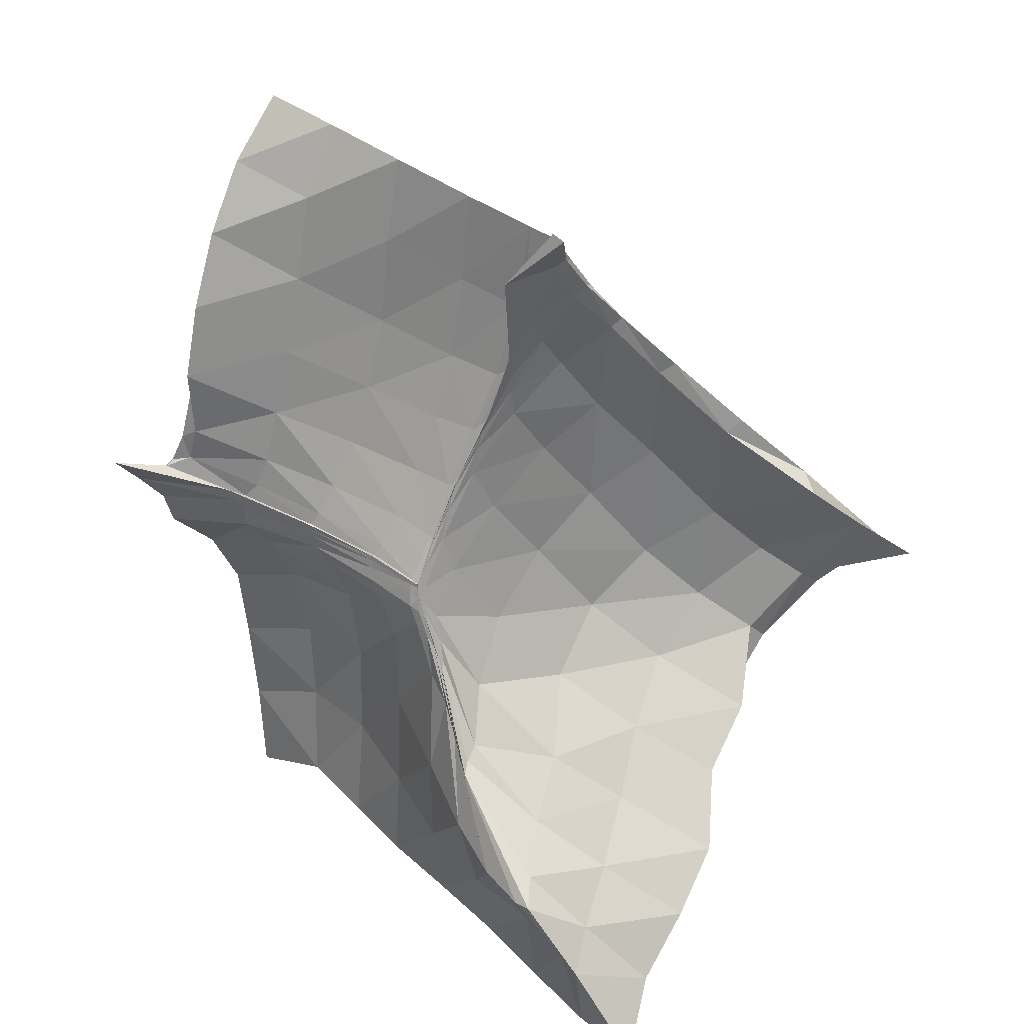
<metadata>
{"format":"obj","ext":"obj","renderer":"f3d","projection":"perspective","resolution":1024,"background":"white","views":[{"elev":-60.0,"azim":-4.1,"up":"+Z"}]}
</metadata>
<code>
o 立方体
v 0.8019 -0.00315 0.6096
v 0.7135 0.1412 0.5068
v 0.674 -9.2e-05 0.7473
v 0.5778 0.1314 0.6537
v 0.6706 -0.1265 0.5768
v 0.6319 0.004416 0.5808
v 0.5741 -0.1408 0.6483
v 0.5249 -0.01444 0.6185
v 0.7444 -9.2e-05 0.6763
v 0.7386 0.06979 0.576
v 0.6466 0.1295 0.5793
v 0.6239 0.07067 0.6976
v 0.6238 -0.07076 0.6975
v 0.5572 0.02475 0.6364
v 0.5494 -0.04856 0.6205
v 0.6603 -0.1229 0.5953
v 0.6294 0.003512 0.5821
v 0.6429 -0.03188 0.5915
v 0.7078 -0.06815 0.6071
v 0.642 0.03452 0.5758
v 0.6322 0.01873 0.5796
v 0.694 -0.07077 0.6266
v 0.6435 0.001509 0.5876
v 0.6399 -0.02901 0.5921
v 0.5737 6.4e-05 0.6478
v 0.6943 0.07067 0.6266
v 0.7792 -2e-05 0.6414
v 0.729 0.1045 0.5388
v 0.6148 0.1275 0.6195
v 0.649 0.03529 0.7224
v 0.6489 -0.03542 0.7224
v 0.5406 0.002994 0.6278
v 0.5563 -0.09838 0.6285
v 0.617 -0.1323 0.6206
v 0.6317 0.004114 0.5809
v 0.6571 -0.07619 0.5941
v 0.6761 -0.09863 0.5975
v 0.6754 0.09205 0.5212
v 0.7092 -9.2e-05 0.7118
v 0.7502 0.03075 0.6098
v 0.6814 0.1383 0.5434
v 0.5997 0.1044 0.6741
v 0.5987 -0.106 0.6727
v 0.5697 0.07134 0.6518
v 0.5502 -0.01502 0.6246
v 0.6676 -0.1249 0.5847
v 0.592 -0.00056 0.6091
v 0.6325 0.002128 0.5817
v 0.7642 -0.02923 0.6011
v 0.6327 0.00909 0.58
v 0.6388 0.02723 0.5779
v 0.6 0.0153 0.6107
v 0.6295 0.007994 0.5812
v 0.6402 0.07343 0.5742
v 0.7103 -0.07231 0.6111
v 0.659 -0.07076 0.662
v 0.7193 -0.03542 0.6514
v 0.6736 -0.1003 0.6079
v 0.6835 0.04415 0.5918
v 0.6404 -0.02009 0.5894
v 0.6716 -0.03833 0.6046
v 0.6409 0.02531 0.5794
v 0.6423 -0.03087 0.5915
v 0.6063 -0.03151 0.613
v 0.6534 -0.06909 0.5964
v 0.6312 -0.000671 0.5836
v 0.5559 -0.02823 0.6324
v 0.5987 0.03533 0.6727
v 0.5987 -0.03538 0.6726
v 0.5599 0.01871 0.6389
v 0.6591 0.07067 0.6621
v 0.7227 0.07248 0.5983
v 0.7193 0.03529 0.6514
v 0.6692 0.106 0.6017
v 0.7042 0.1061 0.5664
v 0.7471 0.03696 0.6242
v 0.6842 0.03529 0.6869
v 0.5819 0.05708 0.6593
v 0.6238 -4.6e-05 0.6975
v 0.5747 -0.06953 0.6489
v 0.5966 -0.005201 0.6082
v 0.6144 -0.07565 0.6179
v 0.6572 -0.07307 0.5953
v 0.6329 0.005726 0.581
v 0.6587 -0.0628 0.5975
v 0.7105 0.004512 0.6138
v 0.636 -0.1037 0.6393
v 0.6841 -0.03542 0.6869
v 0.7492 -0.03481 0.6221
v 0.6127 0.06018 0.6223
v 0.5948 0.004621 0.6091
v 0.6326 0.009581 0.58
v 0.6613 0.08982 0.5368
v 0.6815 -0.102 0.6001
v 0.6776 0.07634 0.5491
v 0.6326 0.001848 0.582
v 0.5464 -0.003467 0.6305
v 0.6344 0.1054 0.6378
v 0.7944 -0.000309 0.6243
v 0.7181 0.1213 0.524
v 0.5979 0.1241 0.639
v 0.6615 0.0176 0.7349
v 0.6615 -0.01776 0.7349
v 0.5325 -0.005557 0.6243
v 0.5633 -0.1211 0.6377
v 0.5943 -0.1379 0.6332
v 0.6318 0.004017 0.5808
v 0.6533 -0.1085 0.5812
v 0.6692 -0.1122 0.5894
v 0.6932 0.1141 0.5152
v 0.7268 -9.2e-05 0.6941
v 0.7484 0.05289 0.592
v 0.6648 0.1342 0.5621
v 0.6113 0.08835 0.6851
v 0.6112 -0.08842 0.6851
v 0.5658 0.04437 0.6453
v 0.5521 -0.02627 0.6229
v 0.6672 -0.1223 0.5896
v 0.6155 0.001599 0.5937
v 0.6359 -0.0106 0.5861
v 0.7326 -0.04782 0.6061
v 0.6348 0.01511 0.5794
v 0.6409 0.03169 0.5768
v 0.6191 0.01624 0.5916
v 0.6295 0.004786 0.5819
v 0.6387 0.03869 0.5783
v 0.7128 -0.07176 0.6074
v 0.6766 -0.07076 0.6442
v 0.7319 -0.01776 0.6638
v 0.6815 -0.08783 0.6154
v 0.711 0.05827 0.5831
v 0.6395 -0.01073 0.5876
v 0.6883 -0.05449 0.6085
v 0.639 0.01653 0.5814
v 0.6429 -0.03207 0.5916
v 0.6297 -0.02928 0.5997
v 0.6577 -0.09443 0.5965
v 0.6348 -0.0116 0.5874
v 0.5502 -0.04056 0.6264
v 0.5862 0.01767 0.6602
v 0.6112 -0.05307 0.6851
v 0.5644 0.01312 0.64
v 0.6415 0.07067 0.6798
v 0.7099 0.07121 0.6109
v 0.7319 0.0176 0.6639
v 0.6817 0.08835 0.6141
v 0.762 -8.6e-05 0.6586
v 0.7384 0.08886 0.5559
v 0.63 0.1283 0.5984
v 0.6364 0.05298 0.71
v 0.6364 -0.05309 0.71
v 0.544 0.01323 0.6301
v 0.5518 -0.07362 0.6226
v 0.6405 -0.1262 0.6087
v 0.6313 0.004121 0.5811
v 0.6518 -0.05469 0.5945
v 0.6899 -0.08568 0.6035
v 0.6519 0.06427 0.557
v 0.6916 -9.2e-05 0.7296
v 0.7665 0.01077 0.6147
v 0.6974 0.1407 0.5241
v 0.5891 0.118 0.6644
v 0.5865 -0.1233 0.6606
v 0.5741 0.1005 0.6534
v 0.5421 -0.01104 0.6248
v 0.667 -0.1282 0.5787
v 0.564 -0.005 0.621
v 0.632 0.004536 0.5808
v 0.7823 -0.01618 0.6052
v 0.632 0.005353 0.5806
v 0.636 0.02262 0.5785
v 0.579 0.01812 0.6262
v 0.6298 0.0123 0.5802
v 0.6427 0.1042 0.5757
v 0.7047 -0.0714 0.6162
v 0.6414 -0.07076 0.6798
v 0.7067 -0.05309 0.639
v 0.6677 -0.1108 0.6024
v 0.6605 0.02193 0.592
v 0.6418 -0.02739 0.5908
v 0.656 -0.01902 0.5969
v 0.6421 0.03198 0.5772
v 0.6414 -0.02946 0.5915
v 0.5799 -0.03692 0.6204
v 0.6469 -0.04908 0.5949
v 0.6298 0.003167 0.5823
v 0.5633 -0.01513 0.6382
v 0.6113 0.053 0.6851
v 0.5862 -0.01769 0.6602
v 0.5575 0.02249 0.6382
v 0.6767 0.07067 0.6443
v 0.7334 0.0724 0.586
v 0.7068 0.05298 0.639
v 0.6568 0.1214 0.5895
v 0.6868 0.106 0.5839
v 0.72 0.1057 0.5498
v 0.7142 0.08912 0.5814
v 0.692 0.1234 0.5539
v 0.7346 0.03583 0.6363
v 0.7556 0.03596 0.613
v 0.7637 0.01828 0.6322
v 0.7331 0.05518 0.6131
v 0.6666 0.03529 0.7047
v 0.7017 0.03529 0.6692
v 0.6967 0.0176 0.6994
v 0.6716 0.05298 0.6745
v 0.5713 0.03641 0.6495
v 0.5907 0.08071 0.6667
v 0.5885 0.04923 0.6634
v 0.576 0.06368 0.6561
v 0.6113 -0.01771 0.6851
v 0.6364 0.01762 0.71
v 0.6364 -0.01774 0.71
v 0.6113 0.01764 0.6851
v 0.5653 -0.084 0.6391
v 0.5861 -0.05304 0.6602
v 0.5866 -0.08791 0.6606
v 0.5642 -0.04963 0.6392
v 0.619 -0.002705 0.5935
v 0.5741 -0.0088 0.6191
v 0.601 -0.01549 0.6098
v 0.5937 -0.000609 0.6086
v 0.6384 -0.07011 0.6063
v 0.5857 -0.08595 0.624
v 0.6149 -0.1044 0.6185
v 0.611 -0.0516 0.6153
v 0.6574 -0.07508 0.5946
v 0.6562 -0.07088 0.5956
v 0.6595 -0.1001 0.5905
v 0.6506 -0.05265 0.5946
v 0.6344 0.01132 0.5803
v 0.6325 0.002679 0.5815
v 0.6345 -0.002256 0.5837
v 0.6327 0.008656 0.5802
v 0.6603 -0.05374 0.5992
v 0.6585 -0.06912 0.5965
v 0.6676 -0.08106 0.599
v 0.6486 -0.04155 0.5942
v 0.7309 0.01997 0.6127
v 0.6891 -0.01855 0.6109
v 0.7329 -0.01286 0.6131
v 0.6932 0.02391 0.6066
v 0.6555 -0.1017 0.6234
v 0.617 -0.1052 0.6556
v 0.6465 -0.08831 0.6496
v 0.6272 -0.1172 0.6307
v 0.7017 -0.03542 0.6691
v 0.6665 -0.03542 0.7047
v 0.6967 -0.01776 0.6994
v 0.6716 -0.05309 0.6744
v 0.7612 -0.03336 0.6089
v 0.7353 -0.03525 0.6356
v 0.7643 -0.01736 0.6316
v 0.7315 -0.05347 0.6149
v 0.6279 0.0645 0.5991
v 0.5933 0.06263 0.6402
v 0.6079 0.03253 0.6172
v 0.6147 0.09208 0.6223
v 0.6161 0.006073 0.5929
v 0.5693 0.003714 0.6223
v 0.5931 0.001729 0.6091
v 0.5954 0.008626 0.6093
v 0.6327 0.009159 0.58
v 0.632 0.009261 0.5801
v 0.6321 0.00558 0.5808
v 0.634 0.01459 0.5794
v 0.6712 0.09241 0.5245
v 0.6509 0.08279 0.5531
v 0.6475 0.05492 0.5667
v 0.6763 0.1098 0.5388
v 0.6803 -0.1024 0.5982
v 0.6801 -0.1004 0.6026
v 0.6921 -0.08935 0.6059
v 0.6745 -0.1128 0.5938
v 0.7015 0.09019 0.5444
v 0.6548 0.0574 0.5649
v 0.6827 0.0629 0.5683
v 0.6757 0.08655 0.5314
v 0.6325 0.001973 0.5817
v 0.6325 0.00075 0.5826
v 0.636 -0.01045 0.5862
v 0.632 0.004542 0.581
v 0.5439 -0.01241 0.6272
v 0.5519 0.006747 0.6333
v 0.5504 -0.01242 0.6302
v 0.5428 0.001385 0.6298
v 0.6175 0.1042 0.6565
v 0.6516 0.106 0.6194
v 0.6465 0.08835 0.6496
v 0.6239 0.119 0.628
v 0.6397 0.1207 0.6078
v 0.6641 0.08835 0.6319
v 0.6289 0.08835 0.6674
v 0.5476 0.01104 0.6325
v 0.5561 -0.000675 0.6335
v 0.5474 -0.02239 0.6261
v 0.6317 0.00423 0.5813
v 0.6359 -0.01085 0.5866
v 0.636 -0.01082 0.5861
v 0.6526 0.06133 0.5607
v 0.6551 0.04184 0.579
v 0.7066 0.07515 0.5644
v 0.674 -0.1106 0.5972
v 0.6889 -0.08837 0.6085
v 0.6933 -0.08892 0.6042
v 0.6589 0.1087 0.5563
v 0.6439 0.04616 0.5726
v 0.6504 0.06183 0.5601
v 0.6328 0.01394 0.5793
v 0.6317 0.005408 0.581
v 0.632 0.005265 0.5807
v 0.5708 0.00946 0.623
v 0.5657 -0.000955 0.6217
v 0.6158 0.003237 0.5934
v 0.5963 0.09099 0.6409
v 0.5879 0.03607 0.6345
v 0.6248 0.03415 0.596
v 0.7215 -0.05312 0.6244
v 0.7488 -0.01768 0.6469
v 0.7781 -0.01667 0.6163
v 0.654 -0.05309 0.6922
v 0.6791 -0.01776 0.7171
v 0.7143 -0.01776 0.6816
v 0.6061 -0.1211 0.6448
v 0.6288 -0.08841 0.6673
v 0.6642 -0.08821 0.632
v 0.6727 0.001162 0.6034
v 0.7088 -0.03517 0.6126
v 0.7505 0.000692 0.6138
v 0.6501 -0.04854 0.5946
v 0.6632 -0.09112 0.5945
v 0.6744 -0.07179 0.603
v 0.6321 0.005238 0.5807
v 0.6356 -0.008557 0.5855
v 0.6345 0.005582 0.5818
v 0.6493 -0.05083 0.5945
v 0.6606 -0.09602 0.5936
v 0.6559 -0.1057 0.5852
v 0.5831 -0.05968 0.6218
v 0.5875 -0.1142 0.6265
v 0.6399 -0.09719 0.6081
v 0.5702 -0.003751 0.62
v 0.5772 -0.0191 0.619
v 0.624 -0.01316 0.5958
v 0.574 -0.03486 0.6483
v 0.5987 -0.07073 0.6726
v 0.5754 -0.1041 0.6495
v 0.6238 0.03531 0.6976
v 0.6489 -6.9e-05 0.7224
v 0.6238 -0.0354 0.6975
v 0.5829 0.09032 0.6608
v 0.5994 0.06956 0.6736
v 0.5767 0.0303 0.652
v 0.6892 0.05298 0.6567
v 0.7143 0.0176 0.6816
v 0.6791 0.0176 0.7171
v 0.7442 0.05551 0.6011
v 0.7727 0.01642 0.6193
v 0.7487 0.01773 0.647
v 0.7078 0.1231 0.5368
v 0.7287 0.08956 0.5668
v 0.699 0.08846 0.5967
v 0.6747 0.1226 0.572
v 0.7213 0.05375 0.6246
v 0.654 0.05298 0.6923
v 0.5676 0.04091 0.6479
v 0.5987 -2.3e-05 0.6726
v 0.5571 -0.06223 0.6313
v 0.6165 0.001234 0.5935
v 0.6346 -0.04864 0.6029
v 0.6515 -0.05421 0.5945
v 0.6347 0.01408 0.5797
v 0.648 -0.03291 0.5938
v 0.7182 0.04072 0.6024
v 0.6488 -0.113 0.6169
v 0.6892 -0.05309 0.6567
v 0.7373 -0.05222 0.6074
v 0.6293 0.09794 0.5991
v 0.6161 0.01032 0.592
v 0.6347 0.01501 0.5794
v 0.6881 0.1126 0.5232
v 0.6724 -0.1144 0.5906
v 0.696 0.1034 0.5273
v 0.6319 0.004259 0.5808
v 0.5388 -0.006944 0.6269
v 0.6075 0.1159 0.6476
f 101 162 386
f 104 165 385
f 384 6 168
f 110 100 383
f 382 5 109
f 161 110 381
f 123 122 380
f 124 173 379
f 149 174 378
f 127 121 377
f 376 22 177
f 375 16 178
f 131 112 374
f 132 181 373
f 122 182 372
f 371 18 156
f 370 24 185
f 369 17 186
f 368 15 153
f 367 25 189
f 366 14 190
f 143 150 365
f 364 26 193
f 363 11 194
f 362 74 146
f 361 75 197
f 360 41 198
f 199 145 359
f 200 201 358
f 357 72 202
f 203 102 356
f 204 205 355
f 191 206 354
f 353 70 142
f 352 78 209
f 351 44 210
f 211 141 350
f 212 213 349
f 188 214 348
f 347 33 105
f 346 80 217
f 345 67 218
f 344 66 138
f 343 81 221
f 342 47 222
f 223 137 341
f 224 225 340
f 184 226 339
f 338 36 108
f 337 83 229
f 336 63 230
f 231 134 335
f 232 233 334
f 170 234 333
f 235 133 332
f 236 237 331
f 180 238 330
f 329 40 160
f 328 86 241
f 179 242 327
f 326 58 130
f 325 87 245
f 324 34 246
f 323 57 129
f 248 249 322
f 176 250 321
f 320 49 169
f 319 89 253
f 318 55 254
f 255 126 317
f 316 90 257
f 101 258 315
f 259 125 314
f 260 261 313
f 172 262 312
f 263 170 311
f 264 265 310
f 171 266 309
f 267 158 308
f 268 269 307
f 113 270 306
f 271 157 305
f 272 273 304
f 118 274 303
f 275 148 302
f 276 277 301
f 158 278 300
f 279 120 299
f 280 281 298
f 297 35 282
f 296 45 117
f 295 97 285
f 294 32 286
f 287 114 293
f 292 98 289
f 291 29 290
f 288 290 98
f 74 291 288
f 194 149 291
f 292 71 191
f 146 191 26
f 146 288 292
f 143 114 12
f 71 293 143
f 289 287 293
f 284 286 97
f 70 294 284
f 14 294 190
f 187 285 67
f 25 295 187
f 142 284 295
f 139 117 15
f 67 296 139
f 285 283 296
f 297 96 280
f 186 280 66
f 186 155 297
f 183 281 63
f 24 298 183
f 66 298 138
f 299 18 135
f 63 299 135
f 281 279 299
f 300 95 276
f 182 276 62
f 20 300 182
f 301 59 179
f 134 179 23
f 62 301 134
f 302 10 131
f 277 131 59
f 95 302 277
f 303 94 272
f 58 303 272
f 178 118 303
f 175 273 55
f 22 304 175
f 130 272 304
f 305 19 127
f 55 305 127
f 94 305 273
f 306 93 268
f 174 268 54
f 11 306 174
f 307 51 171
f 126 171 21
f 54 307 126
f 308 20 123
f 269 123 51
f 93 308 269
f 309 92 264
f 173 264 53
f 21 309 173
f 310 35 155
f 125 155 17
f 53 310 125
f 311 6 107
f 35 311 107
f 265 263 311
f 312 91 260
f 152 260 32
f 14 312 152
f 313 47 167
f 104 167 8
f 32 313 104
f 314 17 119
f 261 119 47
f 91 314 261
f 315 90 256
f 44 315 256
f 164 101 315
f 172 257 52
f 14 316 172
f 116 256 316
f 317 21 124
f 257 124 52
f 90 317 257
f 252 254 89
f 57 318 252
f 177 175 318
f 147 253 27
f 9 319 147
f 129 252 319
f 99 169 1
f 27 320 99
f 253 251 320
f 321 88 248
f 151 248 31
f 13 321 151
f 322 39 159
f 103 159 3
f 31 322 103
f 323 9 111
f 249 111 39
f 88 323 249
f 244 246 87
f 43 324 244
f 163 106 324
f 176 245 56
f 13 325 176
f 115 244 325
f 128 130 22
f 56 326 128
f 245 243 326
f 327 86 240
f 181 240 61
f 23 327 181
f 121 241 49
f 19 328 121
f 133 240 328
f 169 160 1
f 49 329 169
f 241 239 329
f 330 85 236
f 156 236 36
f 18 330 156
f 331 37 109
f 108 109 5
f 36 331 108
f 157 133 19
f 237 157 37
f 85 332 237
f 333 84 232
f 168 232 48
f 168 170 333
f 334 60 180
f 120 180 18
f 48 334 120
f 335 23 132
f 233 132 60
f 84 335 233
f 228 230 83
f 65 336 228
f 185 183 336
f 118 229 46
f 16 337 118
f 137 228 337
f 166 108 5
f 46 338 166
f 229 227 338
f 339 82 224
f 153 224 33
f 15 339 153
f 340 34 106
f 105 106 7
f 33 340 105
f 341 16 154
f 225 154 34
f 82 341 225
f 220 222 81
f 45 342 220
f 165 167 342
f 184 221 64
f 117 184 15
f 45 343 117
f 136 138 24
f 64 344 136
f 221 219 344
f 216 218 80
f 69 345 216
f 189 187 345
f 115 217 43
f 141 115 13
f 69 346 141
f 163 105 7
f 43 347 163
f 217 215 347
f 348 79 212
f 150 212 30
f 12 348 150
f 349 31 103
f 102 103 3
f 30 349 102
f 350 13 151
f 213 151 31
f 79 350 213
f 208 210 78
f 42 351 208
f 162 164 351
f 188 209 68
f 12 352 188
f 114 208 352
f 140 142 25
f 68 353 140
f 209 207 353
f 354 77 204
f 73 354 204
f 193 191 354
f 355 39 111
f 145 111 9
f 73 355 145
f 356 3 159
f 205 159 39
f 77 356 205
f 200 202 76
f 40 357 200
f 112 192 357
f 358 27 99
f 160 99 1
f 160 200 358
f 359 9 147
f 201 147 27
f 76 359 201
f 196 198 75
f 28 360 196
f 100 161 360
f 192 197 72
f 10 361 192
f 148 196 361
f 144 146 26
f 72 362 144
f 197 195 362
f 195 194 74
f 75 363 195
f 198 113 363
f 364 73 199
f 202 199 76
f 202 144 364
f 365 30 203
f 206 203 77
f 71 365 206
f 207 190 70
f 78 366 207
f 210 116 366
f 367 69 211
f 214 211 79
f 68 367 214
f 215 153 33
f 80 368 215
f 218 139 368
f 219 186 66
f 81 369 219
f 222 119 369
f 223 185 65
f 226 223 82
f 226 136 370
f 227 156 36
f 83 371 227
f 230 135 371
f 372 62 231
f 234 231 84
f 50 372 234
f 373 61 235
f 238 235 85
f 60 373 238
f 374 40 239
f 242 239 86
f 59 374 242
f 243 178 58
f 87 375 243
f 246 154 375
f 247 177 57
f 250 247 88
f 56 376 250
f 251 121 49
f 89 377 251
f 254 127 377
f 378 54 255
f 258 255 90
f 29 378 258
f 379 53 259
f 262 259 91
f 52 379 262
f 380 50 263
f 266 263 92
f 51 380 266
f 381 38 267
f 270 267 93
f 41 381 270
f 271 109 37
f 274 271 94
f 46 382 274
f 383 28 275
f 278 275 95
f 38 383 278
f 384 48 279
f 282 279 96
f 35 384 282
f 283 165 45
f 97 385 283
f 32 385 286
f 386 42 287
f 98 386 287
f 290 101 386
f 101 4 162
f 104 8 165
f 384 107 6
f 110 2 100
f 382 166 5
f 161 2 110
f 123 20 122
f 124 21 173
f 149 11 174
f 127 19 121
f 376 128 22
f 375 154 16
f 131 10 112
f 132 23 181
f 122 20 182
f 371 135 18
f 370 136 24
f 369 119 17
f 368 139 15
f 367 140 25
f 366 116 14
f 143 12 150
f 364 144 26
f 363 113 11
f 362 195 74
f 361 196 75
f 360 161 41
f 199 73 145
f 200 76 201
f 357 192 72
f 203 30 102
f 204 77 205
f 191 71 206
f 353 207 70
f 352 208 78
f 351 164 44
f 211 69 141
f 212 79 213
f 188 68 214
f 347 215 33
f 346 216 80
f 345 187 67
f 344 219 66
f 343 220 81
f 342 167 47
f 223 65 137
f 224 82 225
f 184 64 226
f 338 227 36
f 337 228 83
f 336 183 63
f 231 62 134
f 232 84 233
f 170 50 234
f 235 61 133
f 236 85 237
f 180 60 238
f 329 239 40
f 328 240 86
f 179 59 242
f 326 243 58
f 325 244 87
f 324 106 34
f 323 247 57
f 248 88 249
f 176 56 250
f 320 251 49
f 319 252 89
f 318 175 55
f 255 54 126
f 316 256 90
f 101 29 258
f 259 53 125
f 260 91 261
f 172 52 262
f 263 50 170
f 264 92 265
f 171 51 266
f 267 38 158
f 268 93 269
f 113 41 270
f 271 37 157
f 272 94 273
f 118 46 274
f 275 28 148
f 276 95 277
f 158 38 278
f 279 48 120
f 280 96 281
f 297 155 35
f 296 283 45
f 295 284 97
f 294 152 32
f 287 42 114
f 292 288 98
f 291 149 29
f 288 291 290
f 74 194 291
f 194 11 149
f 292 289 71
f 146 292 191
f 146 74 288
f 143 293 114
f 71 289 293
f 289 98 287
f 284 294 286
f 70 190 294
f 14 152 294
f 187 295 285
f 25 142 295
f 142 70 284
f 139 296 117
f 67 285 296
f 285 97 283
f 297 282 96
f 186 297 280
f 186 17 155
f 183 298 281
f 24 138 298
f 66 280 298
f 299 120 18
f 63 281 299
f 281 96 279
f 300 278 95
f 182 300 276
f 20 158 300
f 301 277 59
f 134 301 179
f 62 276 301
f 302 148 10
f 277 302 131
f 95 275 302
f 303 274 94
f 58 178 303
f 178 16 118
f 175 304 273
f 22 130 304
f 130 58 272
f 305 157 19
f 55 273 305
f 94 271 305
f 306 270 93
f 174 306 268
f 11 113 306
f 307 269 51
f 126 307 171
f 54 268 307
f 308 158 20
f 269 308 123
f 93 267 308
f 309 266 92
f 173 309 264
f 21 171 309
f 310 265 35
f 125 310 155
f 53 264 310
f 311 170 6
f 35 265 311
f 265 92 263
f 312 262 91
f 152 312 260
f 14 172 312
f 313 261 47
f 104 313 167
f 32 260 313
f 314 125 17
f 261 314 119
f 91 259 314
f 315 258 90
f 44 164 315
f 164 4 101
f 172 316 257
f 14 116 316
f 116 44 256
f 317 126 21
f 257 317 124
f 90 255 317
f 252 318 254
f 57 177 318
f 177 22 175
f 147 319 253
f 9 129 319
f 129 57 252
f 99 320 169
f 27 253 320
f 253 89 251
f 321 250 88
f 151 321 248
f 13 176 321
f 322 249 39
f 103 322 159
f 31 248 322
f 323 129 9
f 249 323 111
f 88 247 323
f 244 324 246
f 43 163 324
f 163 7 106
f 176 325 245
f 13 115 325
f 115 43 244
f 128 326 130
f 56 245 326
f 245 87 243
f 327 242 86
f 181 327 240
f 23 179 327
f 121 328 241
f 19 133 328
f 133 61 240
f 169 329 160
f 49 241 329
f 241 86 239
f 330 238 85
f 156 330 236
f 18 180 330
f 331 237 37
f 108 331 109
f 36 236 331
f 157 332 133
f 237 332 157
f 85 235 332
f 333 234 84
f 168 333 232
f 168 6 170
f 334 233 60
f 120 334 180
f 48 232 334
f 335 134 23
f 233 335 132
f 84 231 335
f 228 336 230
f 65 185 336
f 185 24 183
f 118 337 229
f 16 137 337
f 137 65 228
f 166 338 108
f 46 229 338
f 229 83 227
f 339 226 82
f 153 339 224
f 15 184 339
f 340 225 34
f 105 340 106
f 33 224 340
f 341 137 16
f 225 341 154
f 82 223 341
f 220 342 222
f 45 165 342
f 165 8 167
f 184 343 221
f 117 343 184
f 45 220 343
f 136 344 138
f 64 221 344
f 221 81 219
f 216 345 218
f 69 189 345
f 189 25 187
f 115 346 217
f 141 346 115
f 69 216 346
f 163 347 105
f 43 217 347
f 217 80 215
f 348 214 79
f 150 348 212
f 12 188 348
f 349 213 31
f 102 349 103
f 30 212 349
f 350 141 13
f 213 350 151
f 79 211 350
f 208 351 210
f 42 162 351
f 162 4 164
f 188 352 209
f 12 114 352
f 114 42 208
f 140 353 142
f 68 209 353
f 209 78 207
f 354 206 77
f 73 193 354
f 193 26 191
f 355 205 39
f 145 355 111
f 73 204 355
f 356 102 3
f 205 356 159
f 77 203 356
f 200 357 202
f 40 112 357
f 112 10 192
f 358 201 27
f 160 358 99
f 160 40 200
f 359 145 9
f 201 359 147
f 76 199 359
f 196 360 198
f 28 100 360
f 100 2 161
f 192 361 197
f 10 148 361
f 148 28 196
f 144 362 146
f 72 197 362
f 197 75 195
f 195 363 194
f 75 198 363
f 198 41 113
f 364 193 73
f 202 364 199
f 202 72 144
f 365 150 30
f 206 365 203
f 71 143 365
f 207 366 190
f 78 210 366
f 210 44 116
f 367 189 69
f 214 367 211
f 68 140 367
f 215 368 153
f 80 218 368
f 218 67 139
f 219 369 186
f 81 222 369
f 222 47 119
f 223 370 185
f 226 370 223
f 226 64 136
f 227 371 156
f 83 230 371
f 230 63 135
f 372 182 62
f 234 372 231
f 50 122 372
f 373 181 61
f 238 373 235
f 60 132 373
f 374 112 40
f 242 374 239
f 59 131 374
f 243 375 178
f 87 246 375
f 246 34 154
f 247 376 177
f 250 376 247
f 56 128 376
f 251 377 121
f 89 254 377
f 254 55 127
f 378 174 54
f 258 378 255
f 29 149 378
f 379 173 53
f 262 379 259
f 52 124 379
f 380 122 50
f 266 380 263
f 51 123 380
f 381 110 38
f 270 381 267
f 41 161 381
f 271 382 109
f 274 382 271
f 46 166 382
f 383 100 28
f 278 383 275
f 38 110 383
f 384 168 48
f 282 384 279
f 35 107 384
f 283 385 165
f 97 286 385
f 32 104 385
f 386 162 42
f 98 290 386
f 290 29 101

</code>
